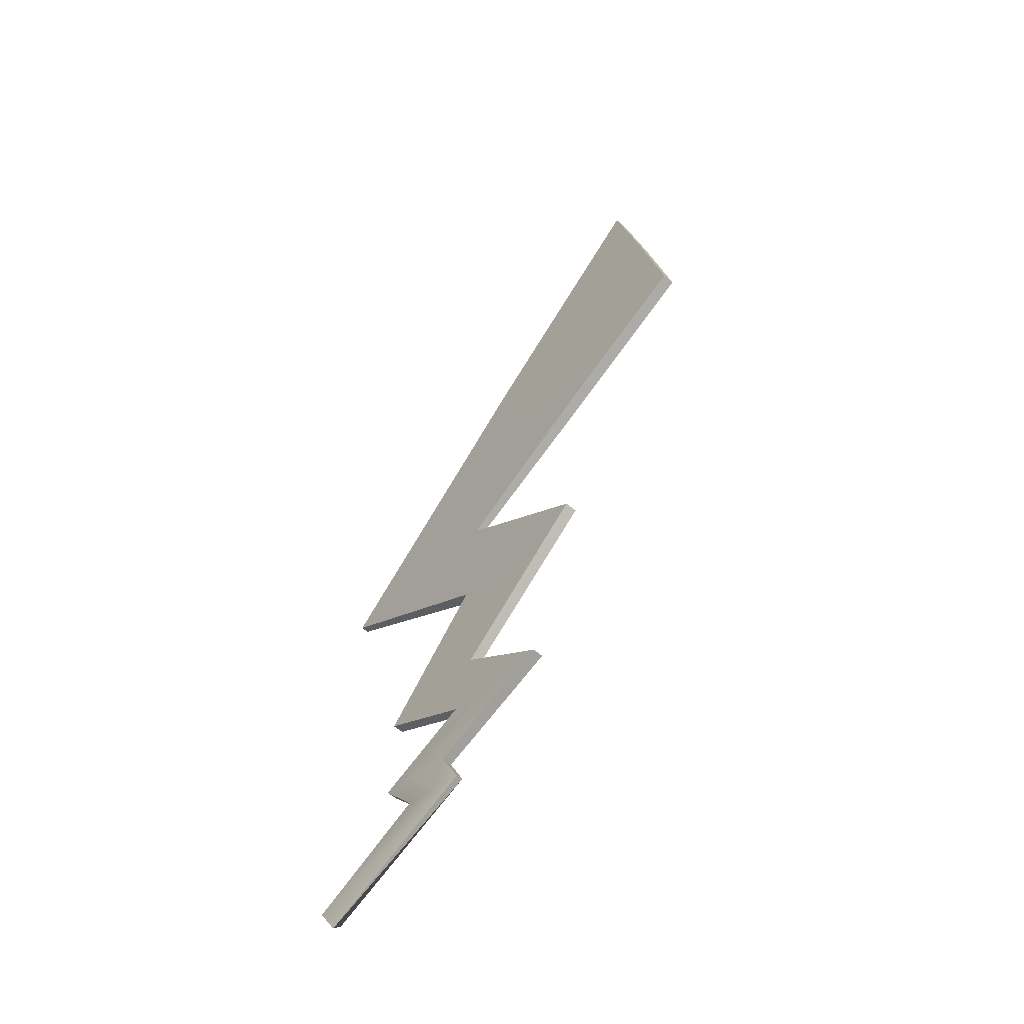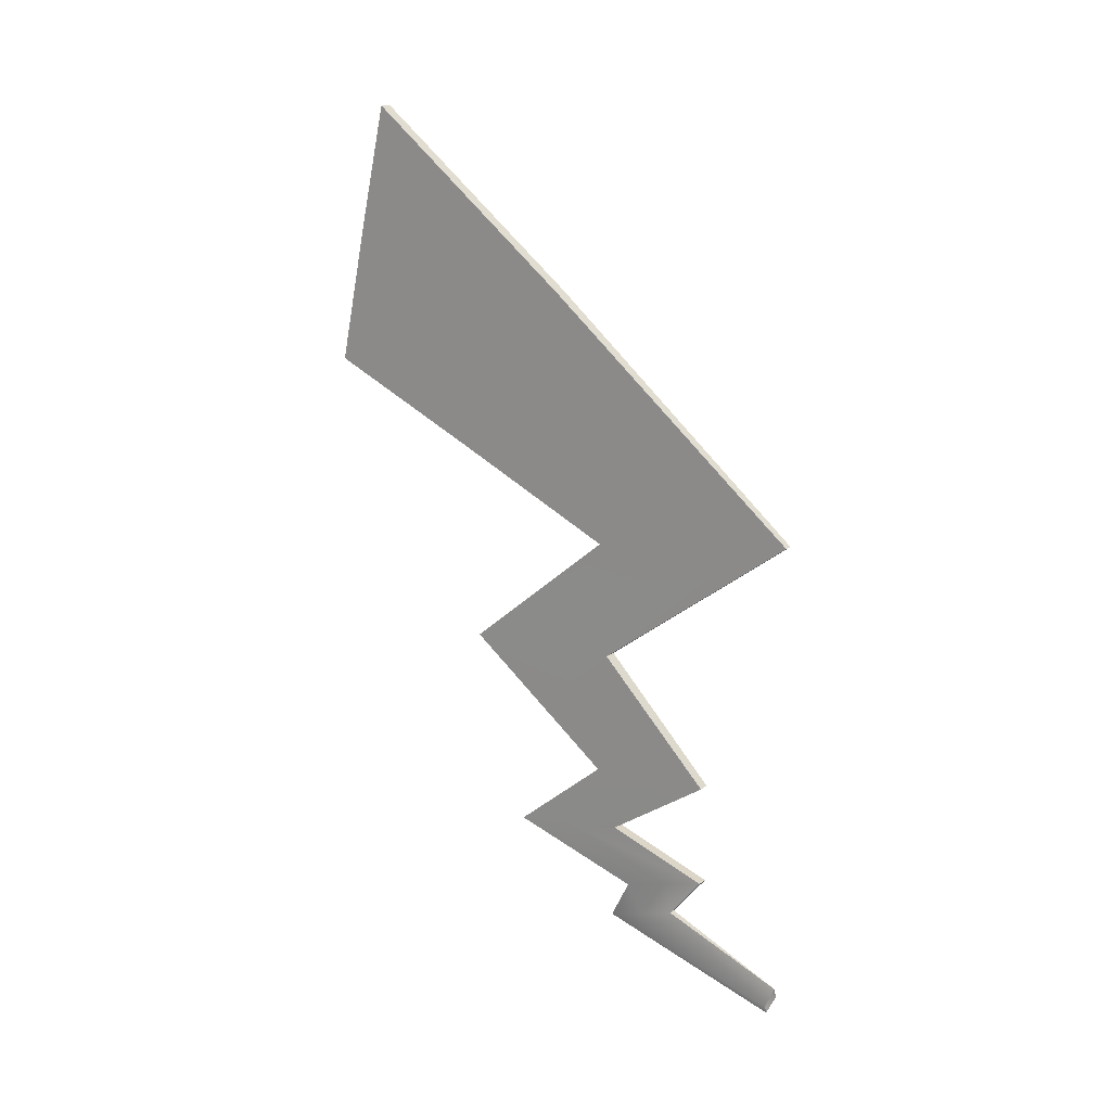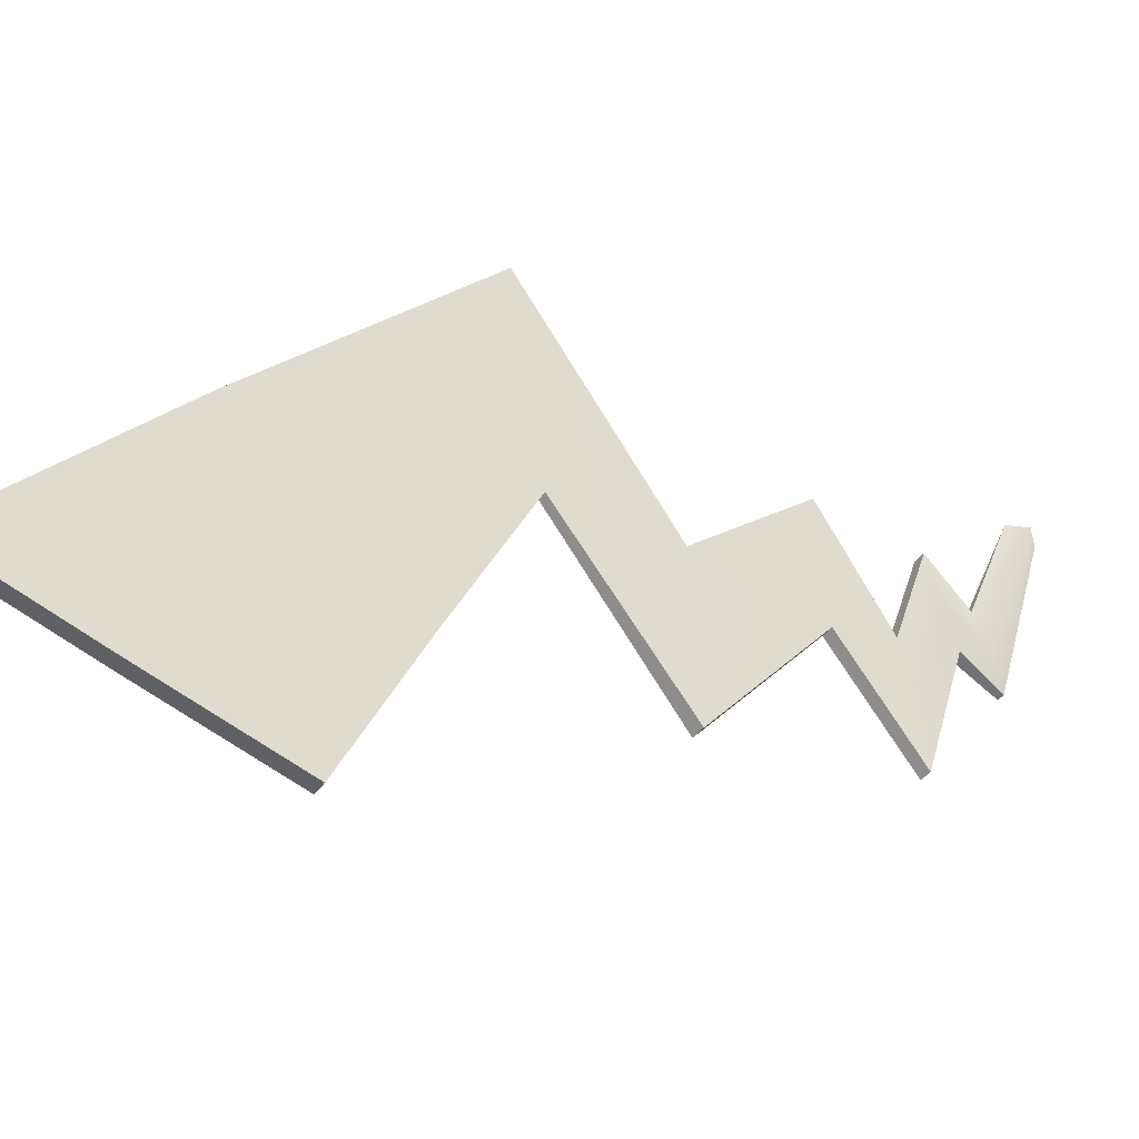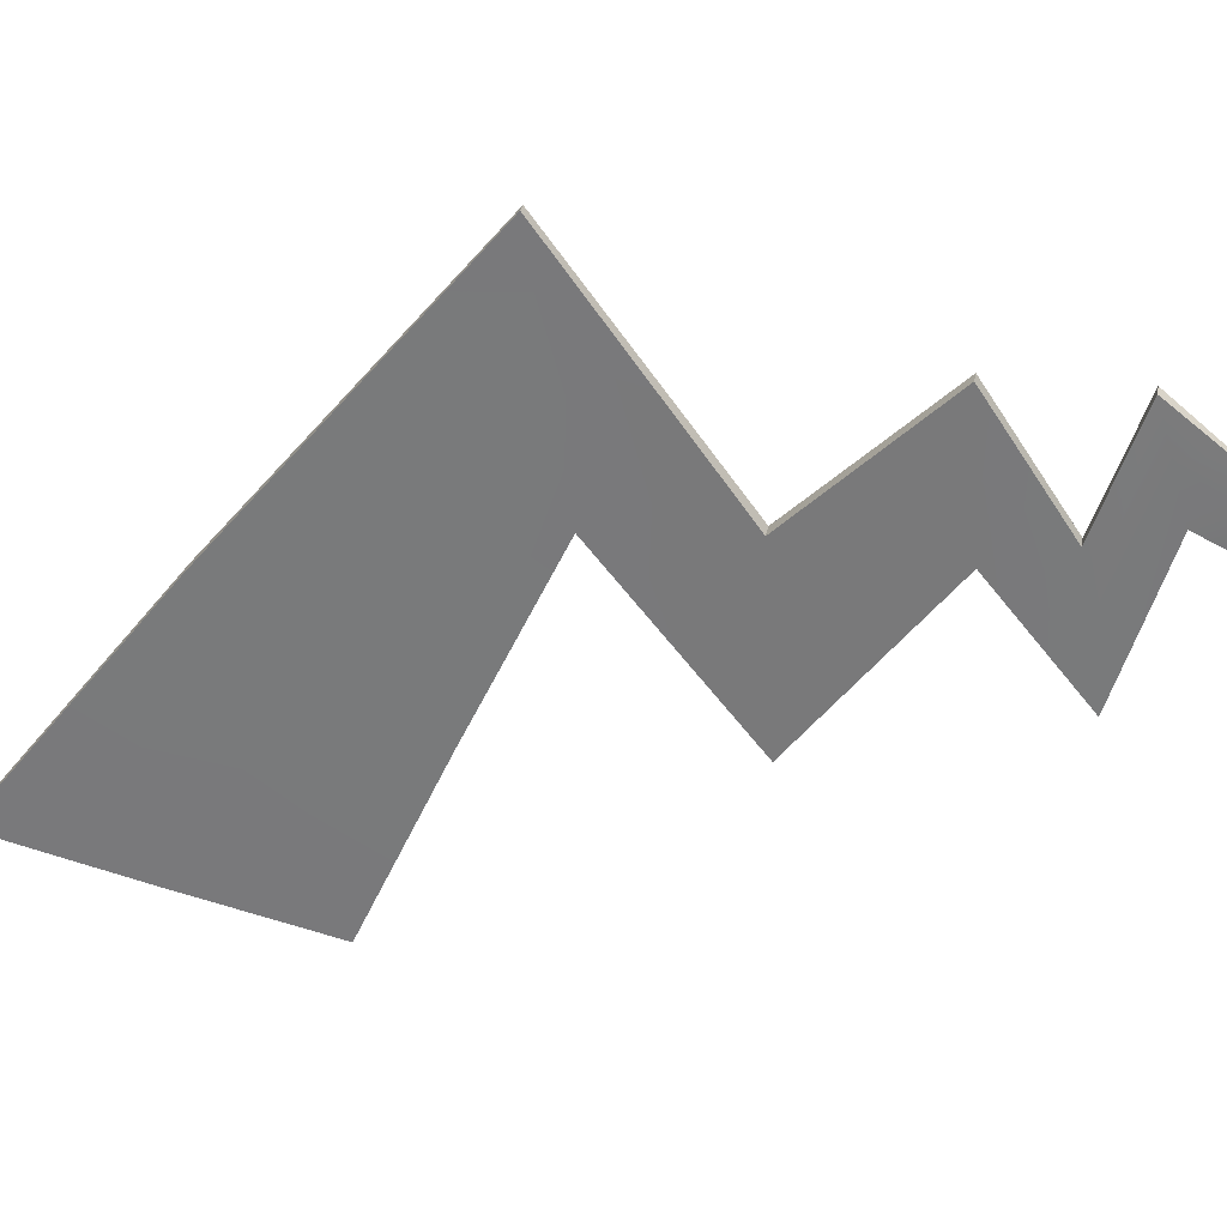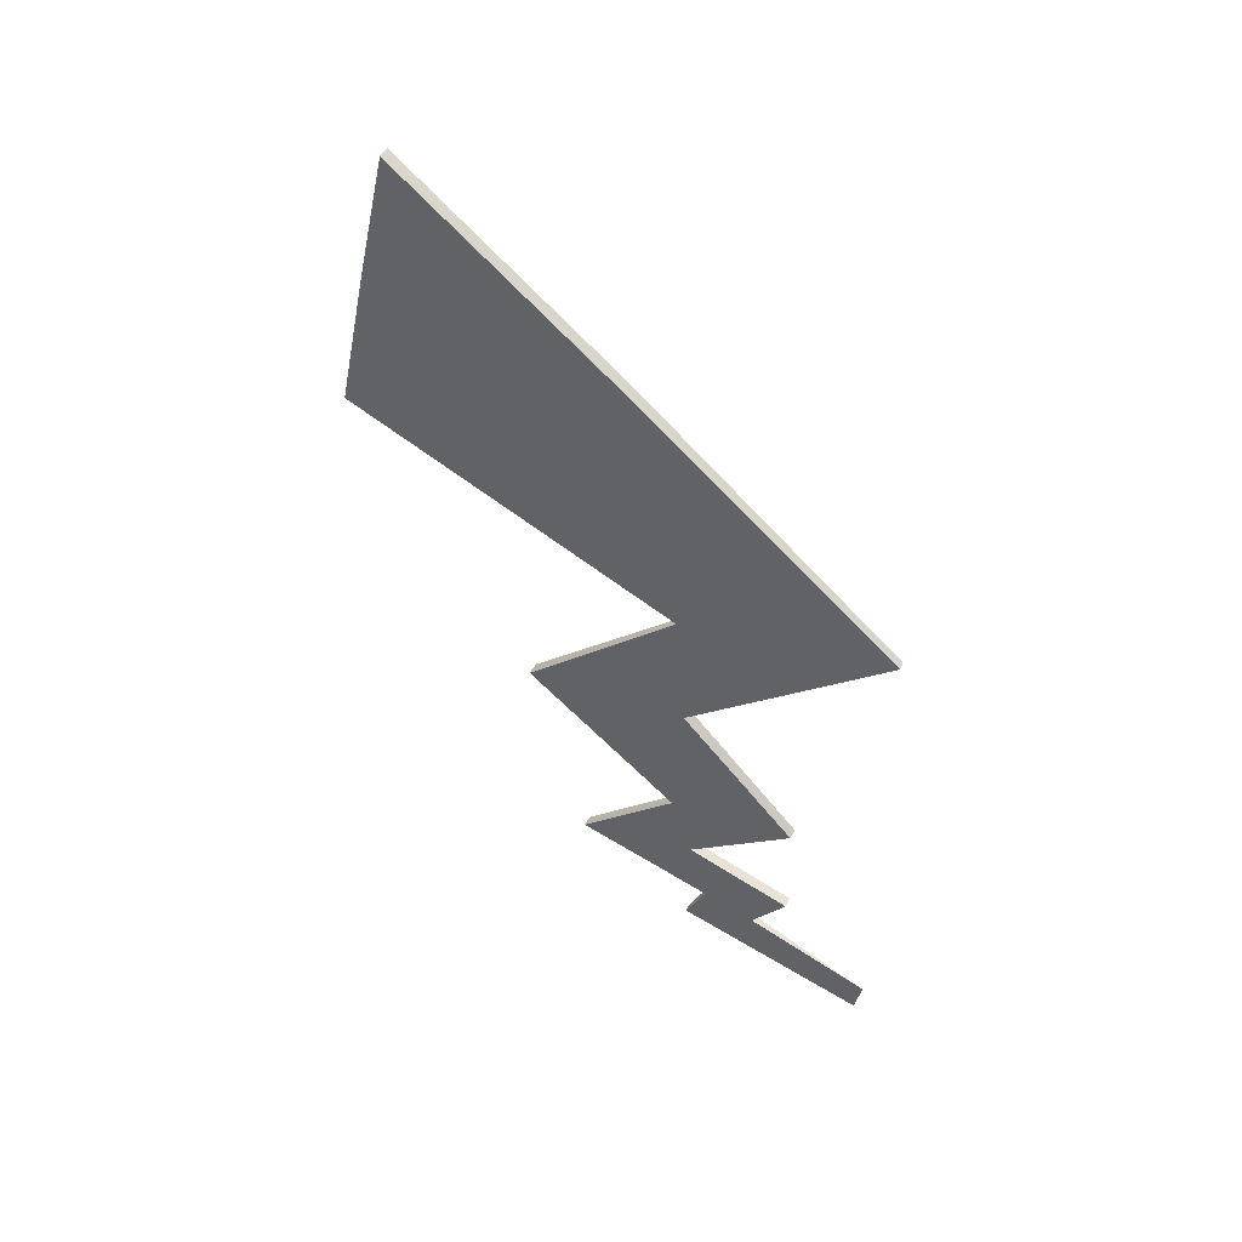
<metadata>
{"format":"obj","ext":"obj","renderer":"f3d","projection":"perspective","resolution":1024,"background":"white","views":[{"elev":-58.0,"azim":138.7,"up":"+Y"},{"elev":17.2,"azim":-55.5,"up":"+Y"},{"elev":-43.5,"azim":-124.3,"up":"+Z"},{"elev":30.4,"azim":-79.6,"up":"+Z"},{"elev":44.5,"azim":-65.4,"up":"+Y"}]}
</metadata>
<code>
g pm0025_00_SippoSkin
v 0.002392 0.1573 -0.1785
v 0.00241 0.1893 -0.136
v 0.00241 0.1875 -0.1626
v 0.002392 0.1533 -0.2036
v 0.002743 0.2384 -0.2274
v 0.002743 0.2403 -0.1928
v 0.002385 0.1407 -0.1275
v 0.002385 0.1354 -0.146
v 0.001468 0.1225 -0.1396
v 0.001468 0.1177 -0.155
v 0.005 0.09839 -0.07347
v -2.98e-09 0.09255 -0.07543
v 0.002743 0.2421 -0.1583
v 0.00241 0.191 -0.1095
v 0.002392 0.1614 -0.1535
v 0.002385 0.146 -0.109
v 0.001468 0.1272 -0.1242
v -2.98e-09 0.1052 -0.07175
v 0.002743 0.3263 -0.234
v 0.002743 0.3616 -0.2098
v 0.002743 0.4163 -0.2903
v 0.002743 0.3579 -0.3029
v 0.001809 0.2923 -0.1629
v 0.001809 0.299 -0.1179
v 0.002743 0.2403 -0.1928
v 0.002743 0.2384 -0.2274
v 0.002743 0.4724 -0.2774
v 0.002743 0.3994 -0.1849
v 0.001809 0.3057 -0.07285
v 0.002743 0.2421 -0.1583
v 1.708e-16 0.4163 -0.2903
v 0.002743 0.4163 -0.2903
v 0.002743 0.4724 -0.2774
v 2.152e-16 0.4724 -0.2774
v 1.245e-16 0.3579 -0.3029
v 0.002743 0.3579 -0.3029
v 0.002743 0.3994 -0.1849
v 0.001809 0.3057 -0.07285
v 8.624e-17 0.3057 -0.07285
v 1.588e-16 0.3994 -0.1849
v 2.152e-16 0.4724 -0.2774
v 0.002743 0.4724 -0.2774
v 0.002743 0.2421 -0.1583
v 5.069e-17 0.2421 -0.1583
v 8.624e-17 0.3057 -0.07285
v 0.001809 0.3057 -0.07285
v 1.004e-16 0.3263 -0.234
v 0.002743 0.3263 -0.234
v 0.002743 0.3579 -0.3029
v 1.245e-16 0.3579 -0.3029
v 0.001809 0.2923 -0.1629
v 7.453e-17 0.2923 -0.1629
v 2.98e-10 0.2384 -0.2274
v 0.002743 0.2384 -0.2274
v 0.001809 0.2923 -0.1629
v 2.98e-10 0.2923 -0.1629
v 2.155e-17 0.1875 -0.1626
v 0.00241 0.1875 -0.1626
v 0.002743 0.2384 -0.2274
v 4.696e-17 0.2384 -0.2274
v 0.00241 0.191 -0.1095
v 2.501e-17 0.191 -0.1095
v 5.069e-17 0.2421 -0.1583
v 0.002743 0.2421 -0.1583
v -4.493e-19 0.1533 -0.2036
v 0.002392 0.1533 -0.2036
v 0.00241 0.1875 -0.1626
v 2.155e-17 0.1875 -0.1626
v 0.002392 0.1614 -0.1535
v 6.591e-18 0.1614 -0.1535
v 2.501e-17 0.191 -0.1095
v 0.00241 0.191 -0.1095
v 0.002385 0.146 -0.109
v -1.63e-18 0.146 -0.109
v 6.591e-18 0.1614 -0.1535
v 0.002392 0.1614 -0.1535
v -1.053e-17 0.1354 -0.146
v 0.002385 0.1354 -0.146
v 0.002392 0.1533 -0.2036
v -4.493e-19 0.1533 -0.2036
v -2.007e-17 0.1177 -0.155
v 0.001468 0.1177 -0.155
v 0.002385 0.1354 -0.146
v -1.053e-17 0.1354 -0.146
v -2.622e-17 0.1052 -0.07175
v -1.218e-17 0.1272 -0.1242
v 0.001468 0.1272 -0.1242
v -3.549e-17 0.09255 -0.07543
v 0.001468 0.1177 -0.155
v -2.007e-17 0.1177 -0.155
v 0.001468 0.1272 -0.1242
v -1.218e-17 0.1272 -0.1242
v -1.63e-18 0.146 -0.109
v 0.002385 0.146 -0.109
v -0.002392 0.1573 -0.1785
v -0.002392 0.1533 -0.2036
v -0.00241 0.1875 -0.1626
v -0.00241 0.1893 -0.136
v -0.002743 0.2384 -0.2274
v -0.002743 0.2403 -0.1928
v -0.002385 0.1407 -0.1275
v -0.002385 0.1354 -0.146
v -0.001468 0.1225 -0.1396
v -0.001468 0.1177 -0.155
v -0.005 0.09839 -0.07347
v -3.549e-17 0.09255 -0.07543
v -0.002743 0.2421 -0.1583
v -0.00241 0.191 -0.1095
v -0.002392 0.1614 -0.1535
v -0.002385 0.146 -0.109
v -0.001468 0.1272 -0.1242
v -2.622e-17 0.1052 -0.07175
v -0.002743 0.3263 -0.234
v -0.002743 0.3579 -0.3029
v -0.002743 0.4163 -0.2903
v -0.002743 0.3616 -0.2098
v -0.001809 0.2923 -0.1629
v -0.001809 0.299 -0.1179
v -0.002743 0.2403 -0.1928
v -0.002743 0.2384 -0.2274
v -0.002743 0.4724 -0.2774
v -0.002743 0.3994 -0.1849
v -0.001809 0.3057 -0.07285
v -0.002743 0.2421 -0.1583
v 1.708e-16 0.4163 -0.2903
v 2.152e-16 0.4724 -0.2774
v -0.002743 0.4724 -0.2774
v -0.002743 0.4163 -0.2903
v 1.245e-16 0.3579 -0.3029
v -0.002743 0.3579 -0.3029
v -0.002743 0.3994 -0.1849
v 1.588e-16 0.3994 -0.1849
v 8.624e-17 0.3057 -0.07285
v -0.001809 0.3057 -0.07285
v 2.152e-16 0.4724 -0.2774
v -0.002743 0.4724 -0.2774
v -0.002743 0.2421 -0.1583
v -0.001809 0.3057 -0.07285
v 8.624e-17 0.3057 -0.07285
v 5.069e-17 0.2421 -0.1583
v 1.004e-16 0.3263 -0.234
v 1.245e-16 0.3579 -0.3029
v -0.002743 0.3579 -0.3029
v -0.002743 0.3263 -0.234
v -0.001809 0.2923 -0.1629
v 7.453e-17 0.2923 -0.1629
v 2.98e-10 0.2384 -0.2274
v 2.98e-10 0.2923 -0.1629
v -0.001809 0.2923 -0.1629
v -0.002743 0.2384 -0.2274
v 2.155e-17 0.1875 -0.1626
v 4.696e-17 0.2384 -0.2274
v -0.002743 0.2384 -0.2274
v -0.00241 0.1875 -0.1626
v -0.00241 0.191 -0.1095
v -0.002743 0.2421 -0.1583
v 5.069e-17 0.2421 -0.1583
v 2.501e-17 0.191 -0.1095
v -4.493e-19 0.1533 -0.2036
v 2.155e-17 0.1875 -0.1626
v -0.00241 0.1875 -0.1626
v -0.002392 0.1533 -0.2036
v -0.002392 0.1614 -0.1535
v -0.00241 0.191 -0.1095
v 2.501e-17 0.191 -0.1095
v 6.591e-18 0.1614 -0.1535
v -0.002385 0.146 -0.109
v -0.002392 0.1614 -0.1535
v 6.591e-18 0.1614 -0.1535
v -1.63e-18 0.146 -0.109
v -1.053e-17 0.1354 -0.146
v -4.493e-19 0.1533 -0.2036
v -0.002392 0.1533 -0.2036
v -0.002385 0.1354 -0.146
v -2.007e-17 0.1177 -0.155
v -1.053e-17 0.1354 -0.146
v -0.002385 0.1354 -0.146
v -0.001468 0.1177 -0.155
v -2.622e-17 0.1052 -0.07175
v -0.001468 0.1272 -0.1242
v -1.218e-17 0.1272 -0.1242
v -3.549e-17 0.09255 -0.07543
v -2.007e-17 0.1177 -0.155
v -0.001468 0.1177 -0.155
v -0.001468 0.1272 -0.1242
v -0.002385 0.146 -0.109
v -1.63e-18 0.146 -0.109
v -1.218e-17 0.1272 -0.1242
g pm0025_00_SippoSkin_0
f 3 2 1
f 4 3 1
f 2 3 5
f 6 2 5
f 4 1 7
f 8 4 7
f 8 7 9
f 10 8 9
f 9 11 10
f 11 12 10
f 6 13 2
f 13 14 2
f 2 14 15
f 1 2 15
f 1 15 16
f 7 1 16
f 7 16 17
f 9 7 17
f 9 17 11
f 17 18 11
f 21 20 19
f 22 21 19
f 19 20 23
f 20 24 23
f 24 25 23
f 25 26 23
f 21 27 20
f 27 28 20
f 20 28 24
f 28 29 24
f 24 29 25
f 29 30 25
f 33 32 31
f 34 33 31
f 31 32 35
f 32 36 35
f 39 38 37
f 40 39 37
f 40 37 41
f 37 42 41
f 45 44 43
f 46 45 43
f 49 48 47
f 50 49 47
f 48 51 47
f 51 52 47
f 55 54 53
f 56 55 53
f 59 58 57
f 60 59 57
f 63 62 61
f 64 63 61
f 67 66 65
f 68 67 65
f 71 70 69
f 72 71 69
f 75 74 73
f 76 75 73
f 79 78 77
f 80 79 77
f 83 82 81
f 84 83 81
f 87 86 85
f 90 89 88
f 93 92 91
f 94 93 91
f 97 96 95
f 98 97 95
f 97 98 99
f 98 100 99
f 95 96 101
f 96 102 101
f 101 102 103
f 102 104 103
f 105 103 104
f 106 105 104
f 107 100 98
f 108 107 98
f 98 95 109
f 108 98 109
f 95 101 110
f 109 95 110
f 101 103 111
f 110 101 111
f 111 103 105
f 112 111 105
f 115 114 113
f 116 115 113
f 116 113 117
f 118 116 117
f 119 118 117
f 120 119 117
f 121 115 116
f 122 121 116
f 122 116 118
f 123 122 118
f 123 118 119
f 124 123 119
f 127 126 125
f 128 127 125
f 128 125 129
f 130 128 129
f 133 132 131
f 134 133 131
f 131 132 135
f 136 131 135
f 139 138 137
f 140 139 137
f 143 142 141
f 144 143 141
f 145 144 141
f 146 145 141
f 149 148 147
f 150 149 147
f 153 152 151
f 154 153 151
f 157 156 155
f 158 157 155
f 161 160 159
f 162 161 159
f 165 164 163
f 166 165 163
f 169 168 167
f 170 169 167
f 173 172 171
f 174 173 171
f 177 176 175
f 178 177 175
f 181 180 179
f 184 183 182
f 187 186 185
f 188 187 185

</code>
